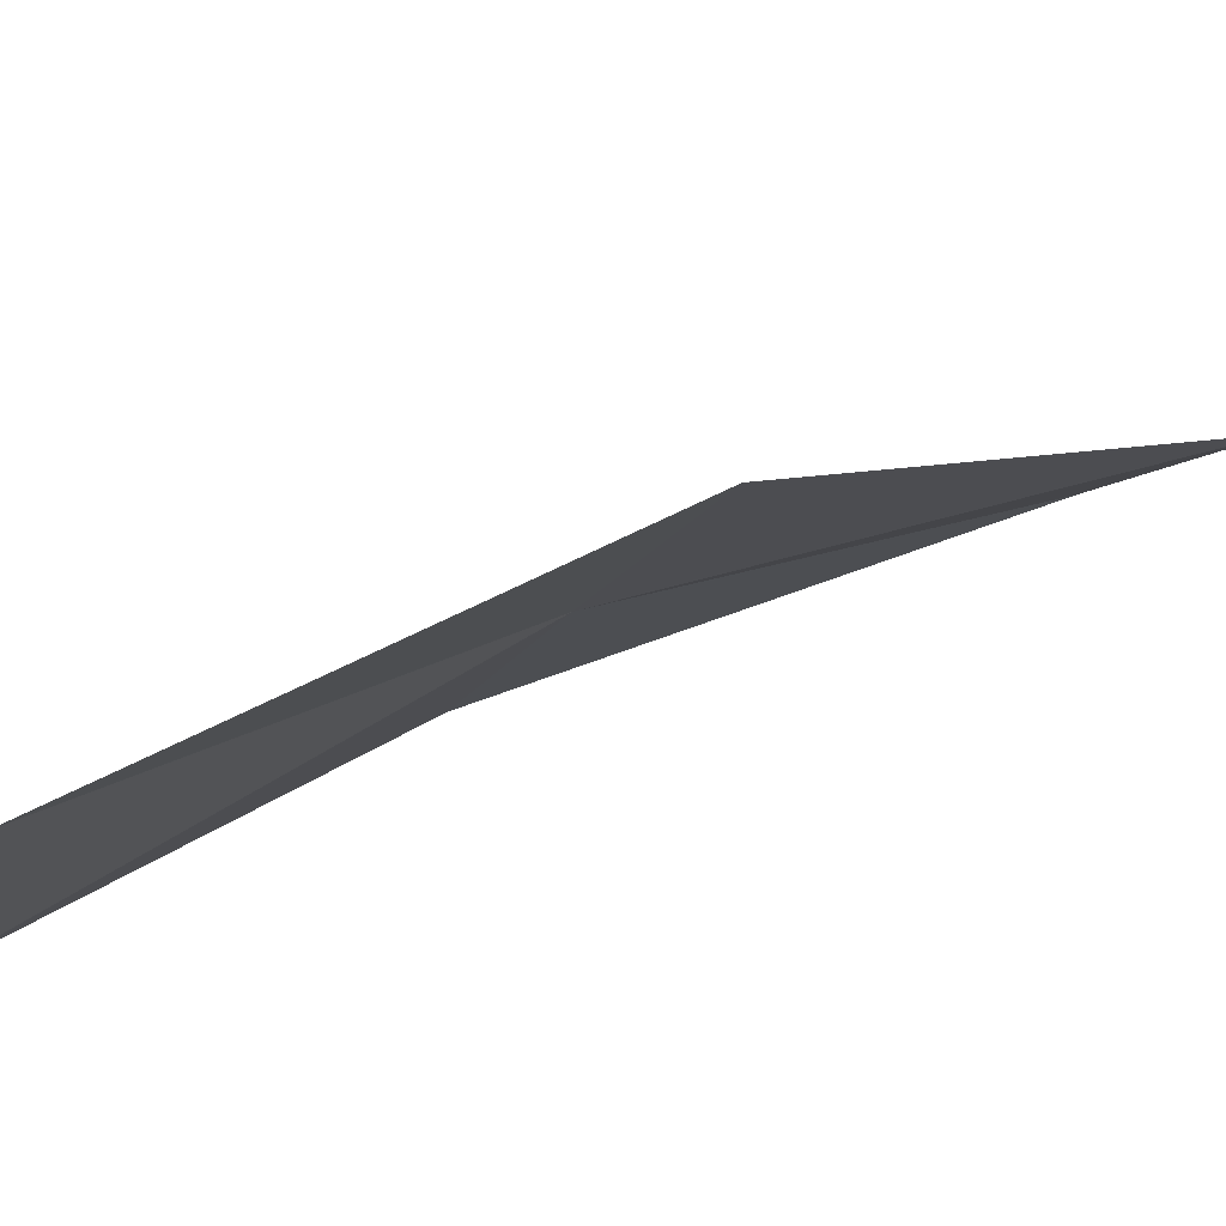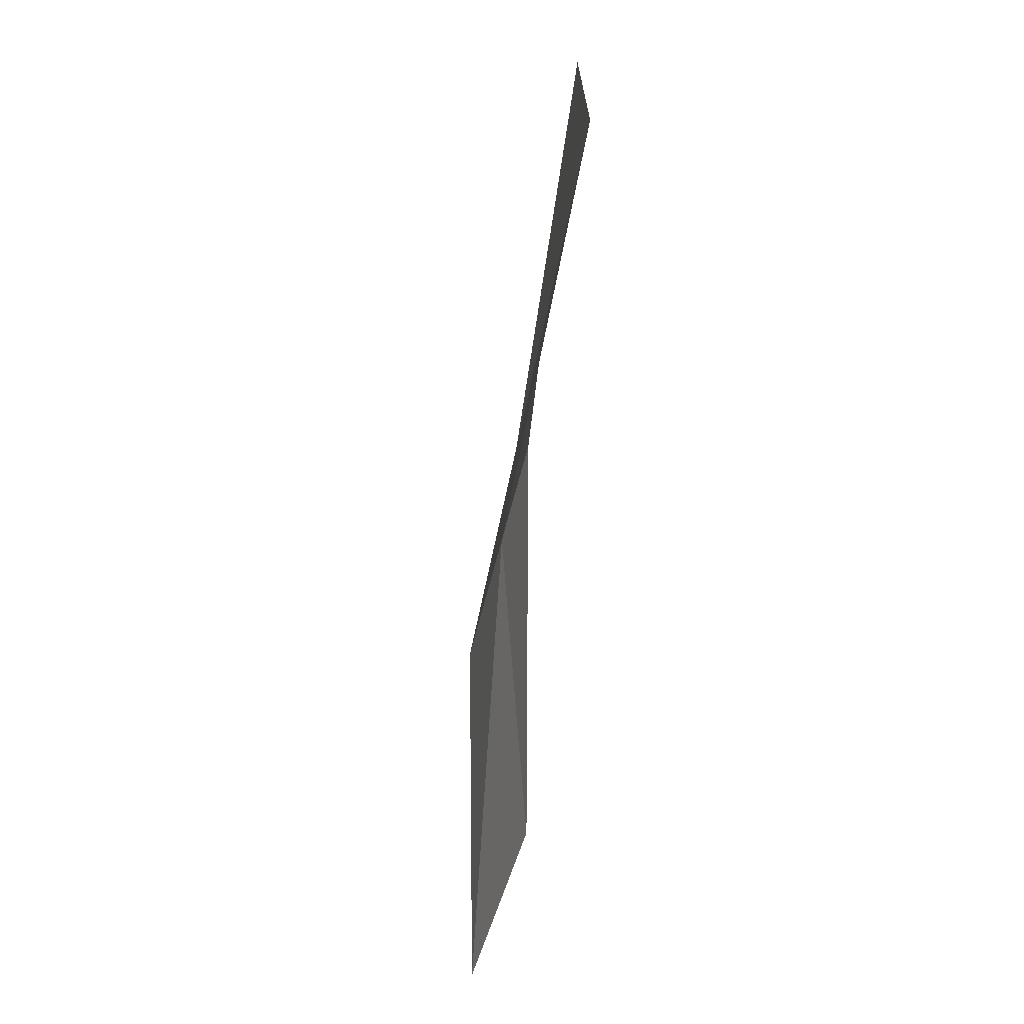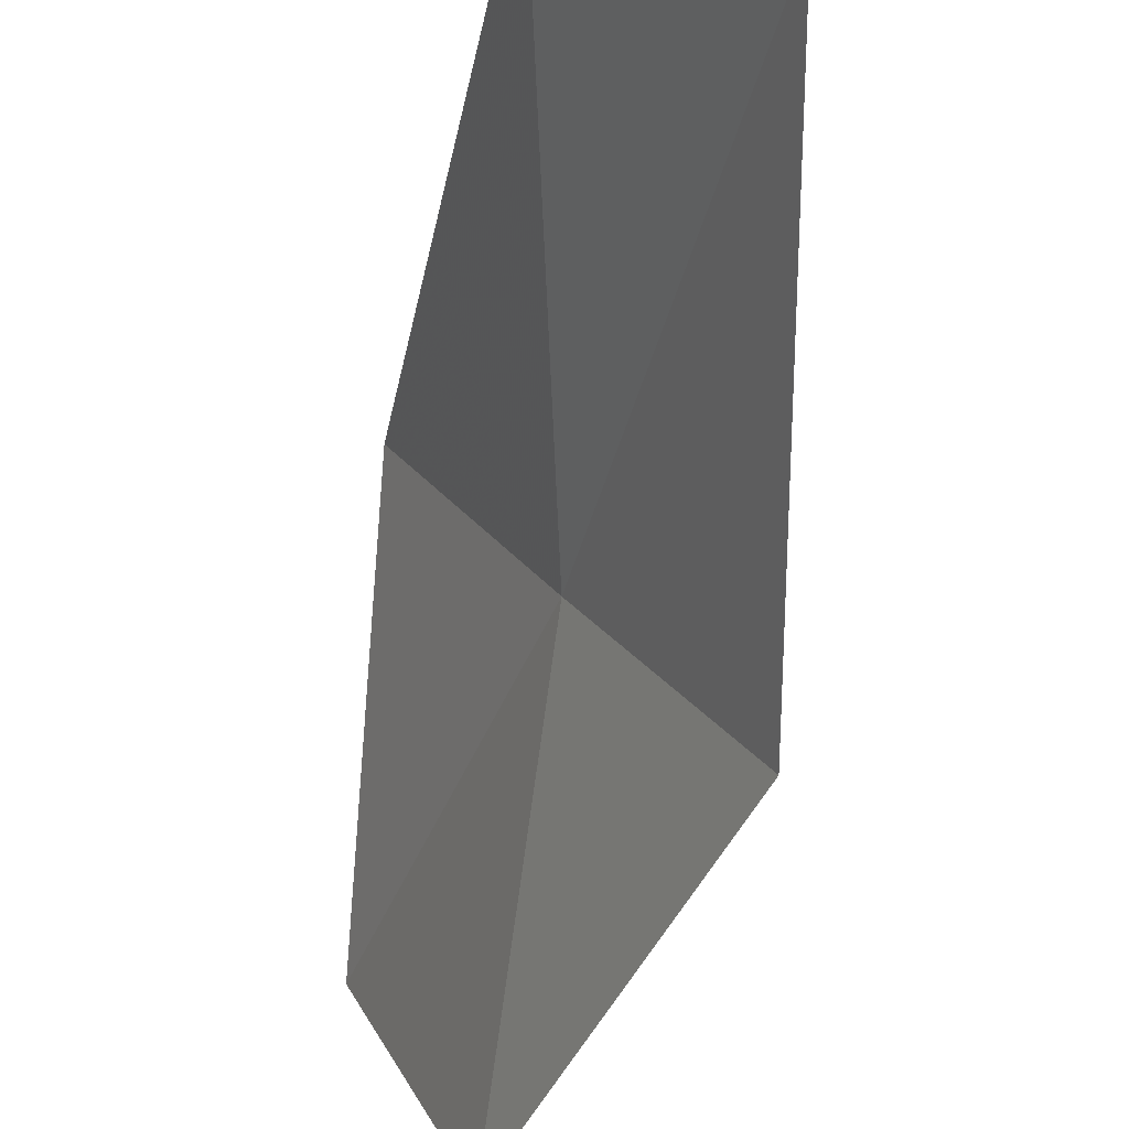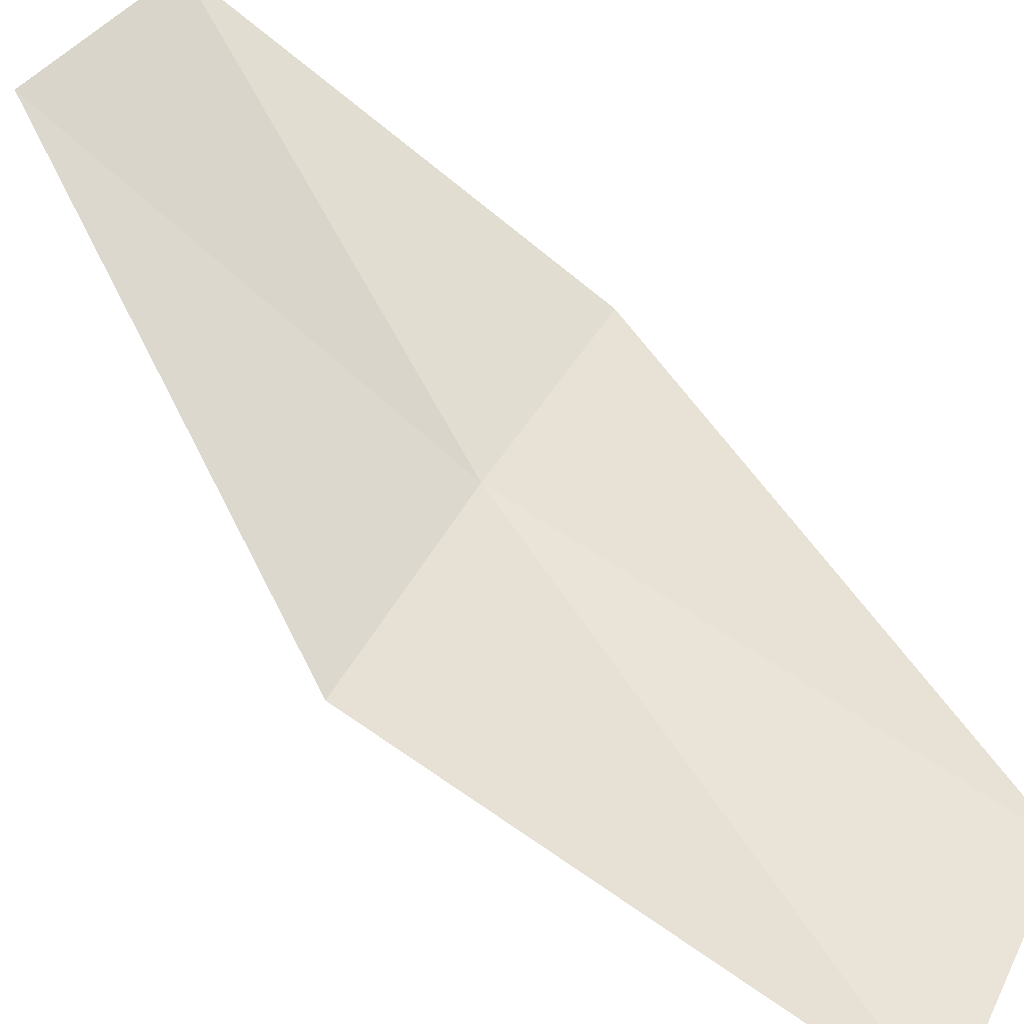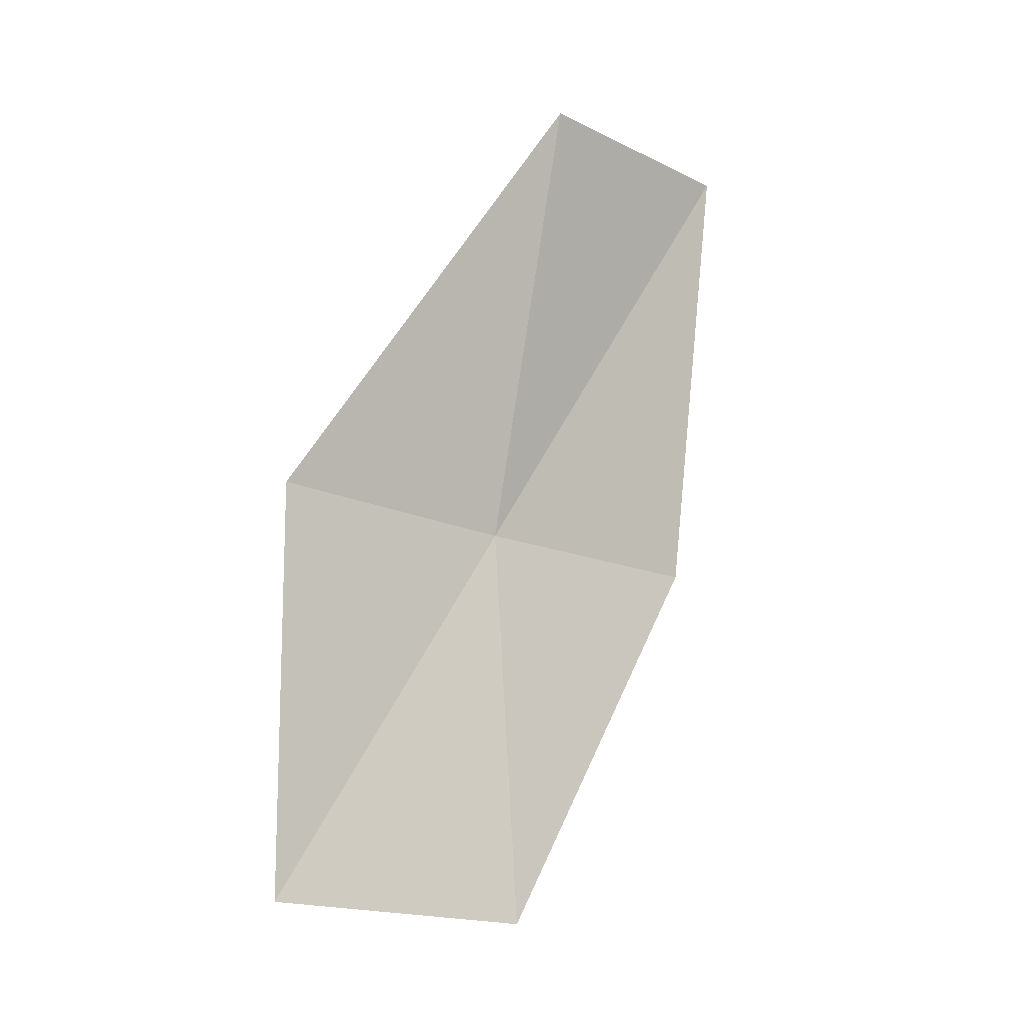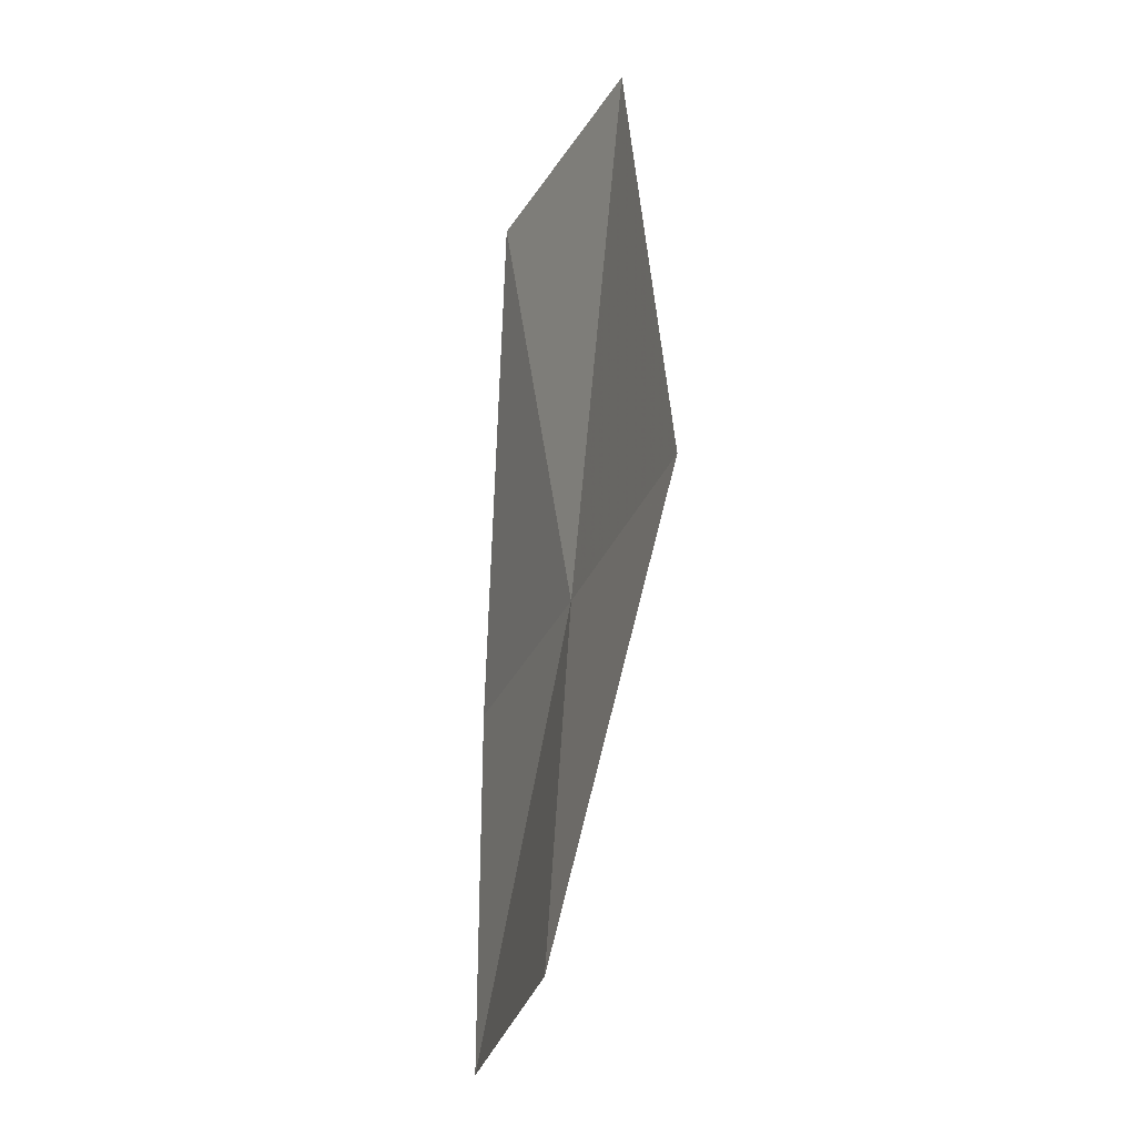
<metadata>
{"format":"obj","ext":"obj","renderer":"f3d","projection":"perspective","resolution":1024,"background":"white","views":[{"elev":52.7,"azim":59.1,"up":"+Z"},{"elev":29.5,"azim":35.1,"up":"+Y"},{"elev":-72.9,"azim":174.9,"up":"+Z"},{"elev":-76.3,"azim":51.4,"up":"+Z"},{"elev":-10.7,"azim":80.9,"up":"+Y"},{"elev":-37.4,"azim":-172.3,"up":"+Y"}]}
</metadata>
<code>
v 43.8 44.93 24.08
v 43.88 43.35 24.01
v 44.29 43.45 24.98
v 43.32 44.85 23.19
v 43.47 46.66 23.05
v 44.05 46.72 23.84
v 44.29 45.04 24.97
f 1 3 2
f 1 4 5
f 1 2 4
f 1 5 6
f 1 6 7
f 1 7 3

</code>
